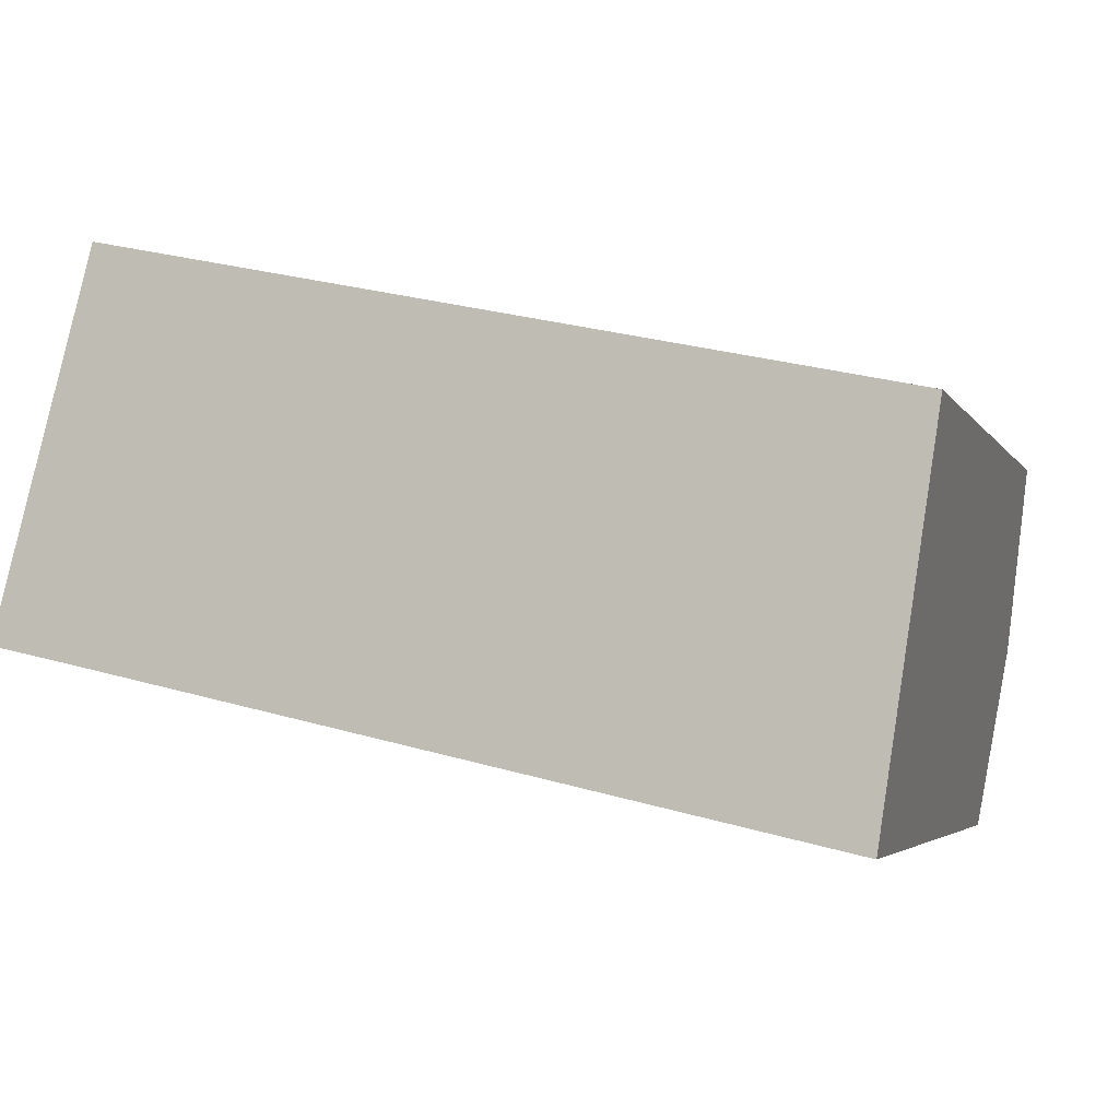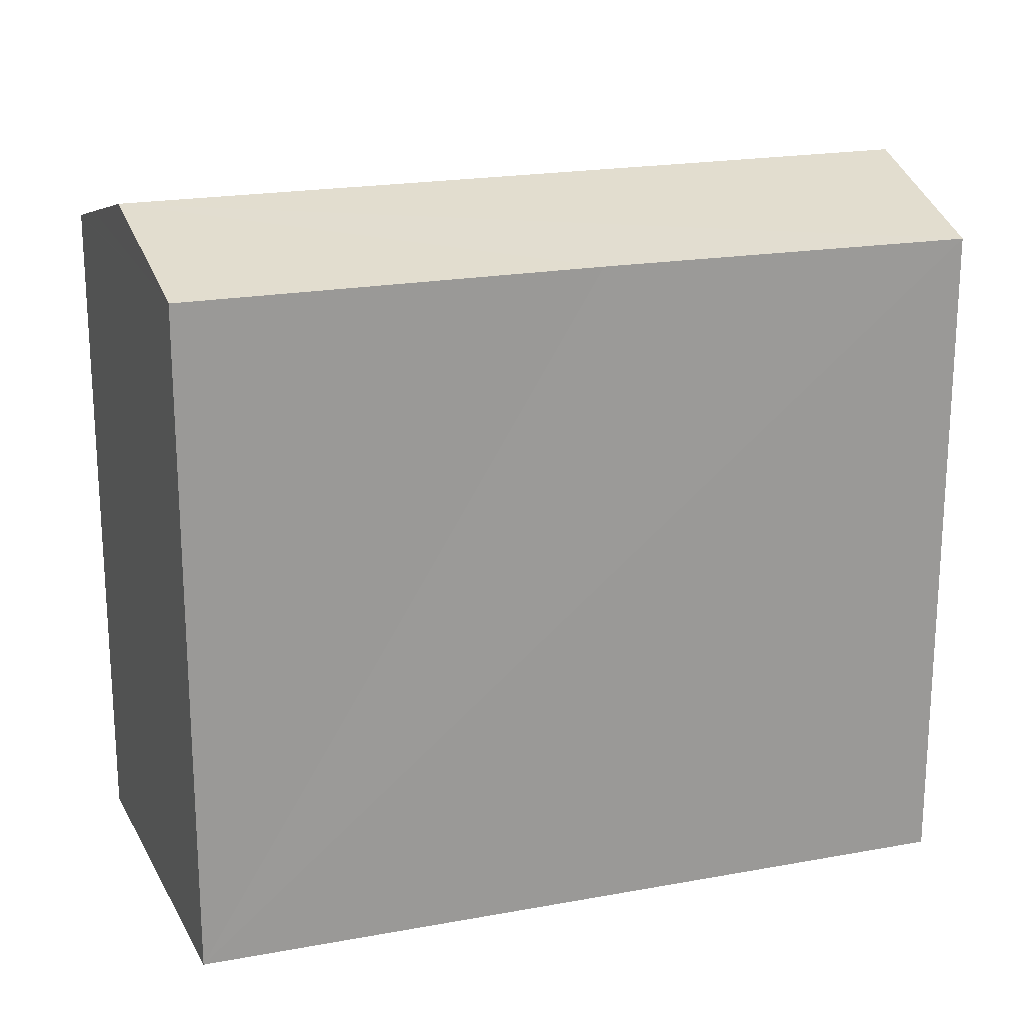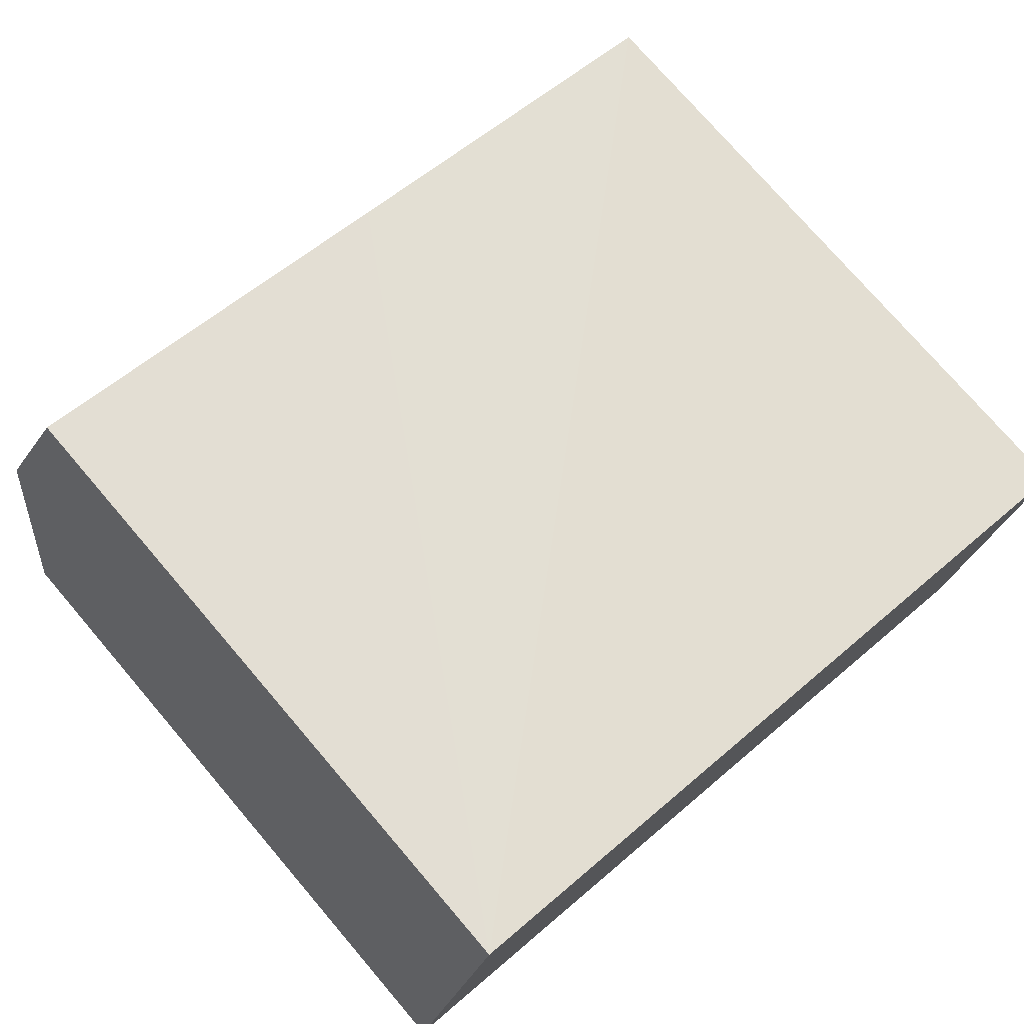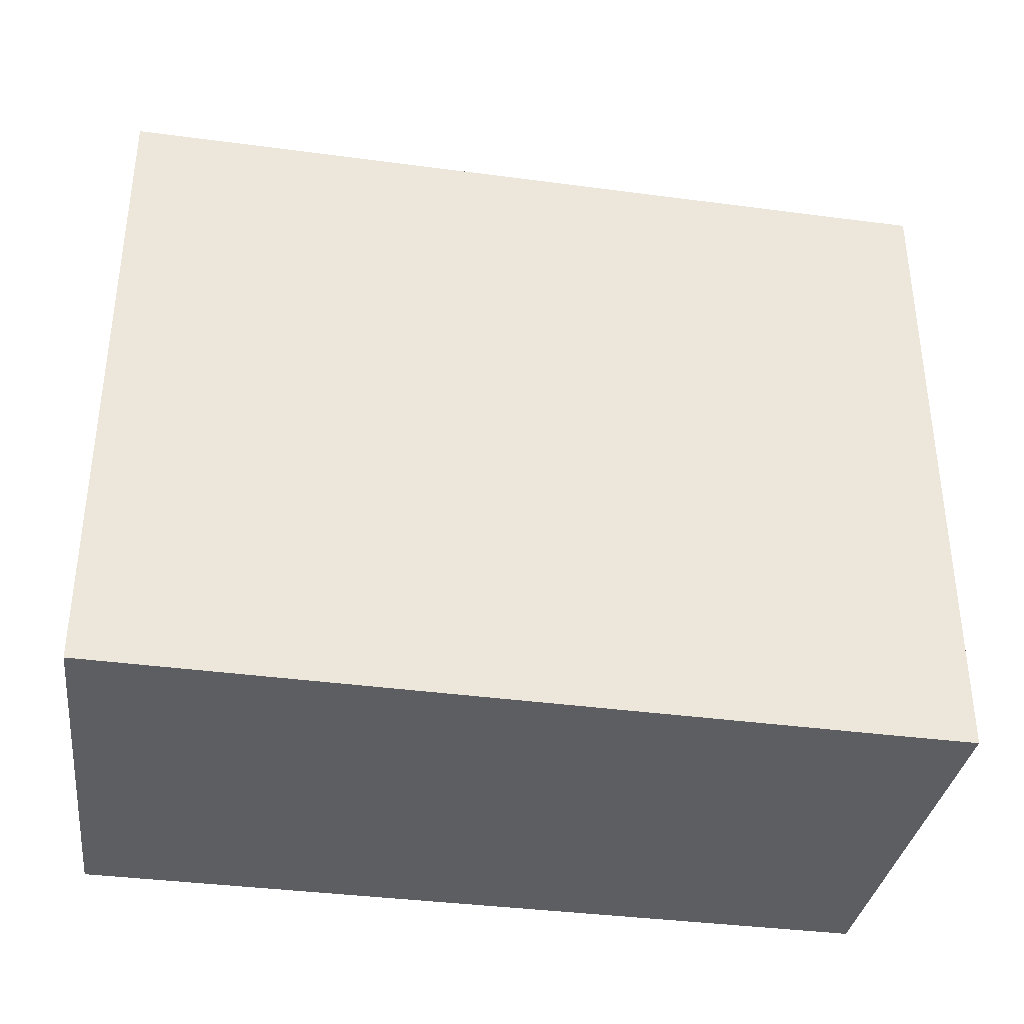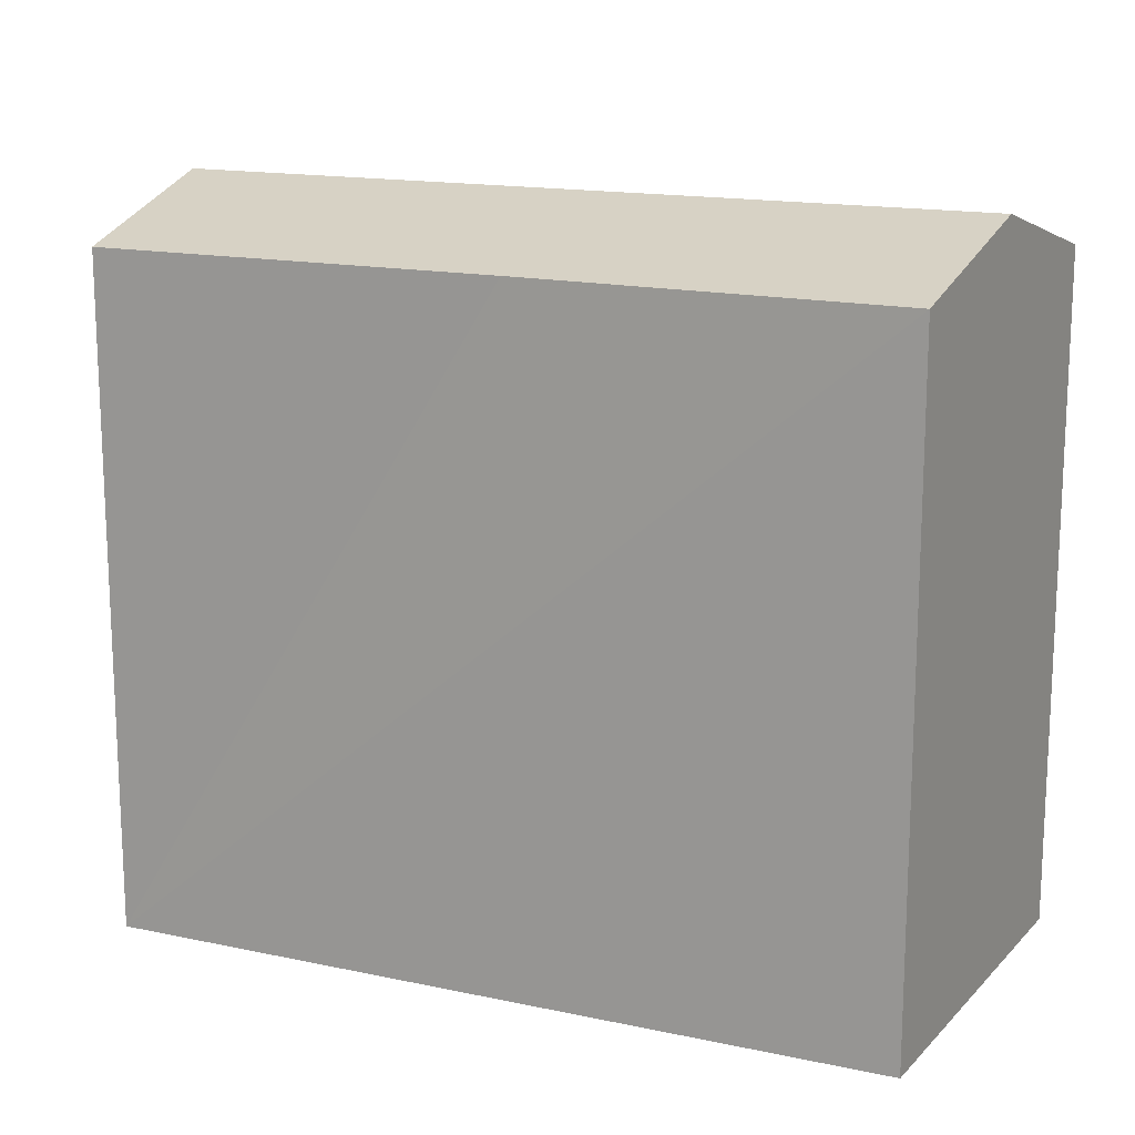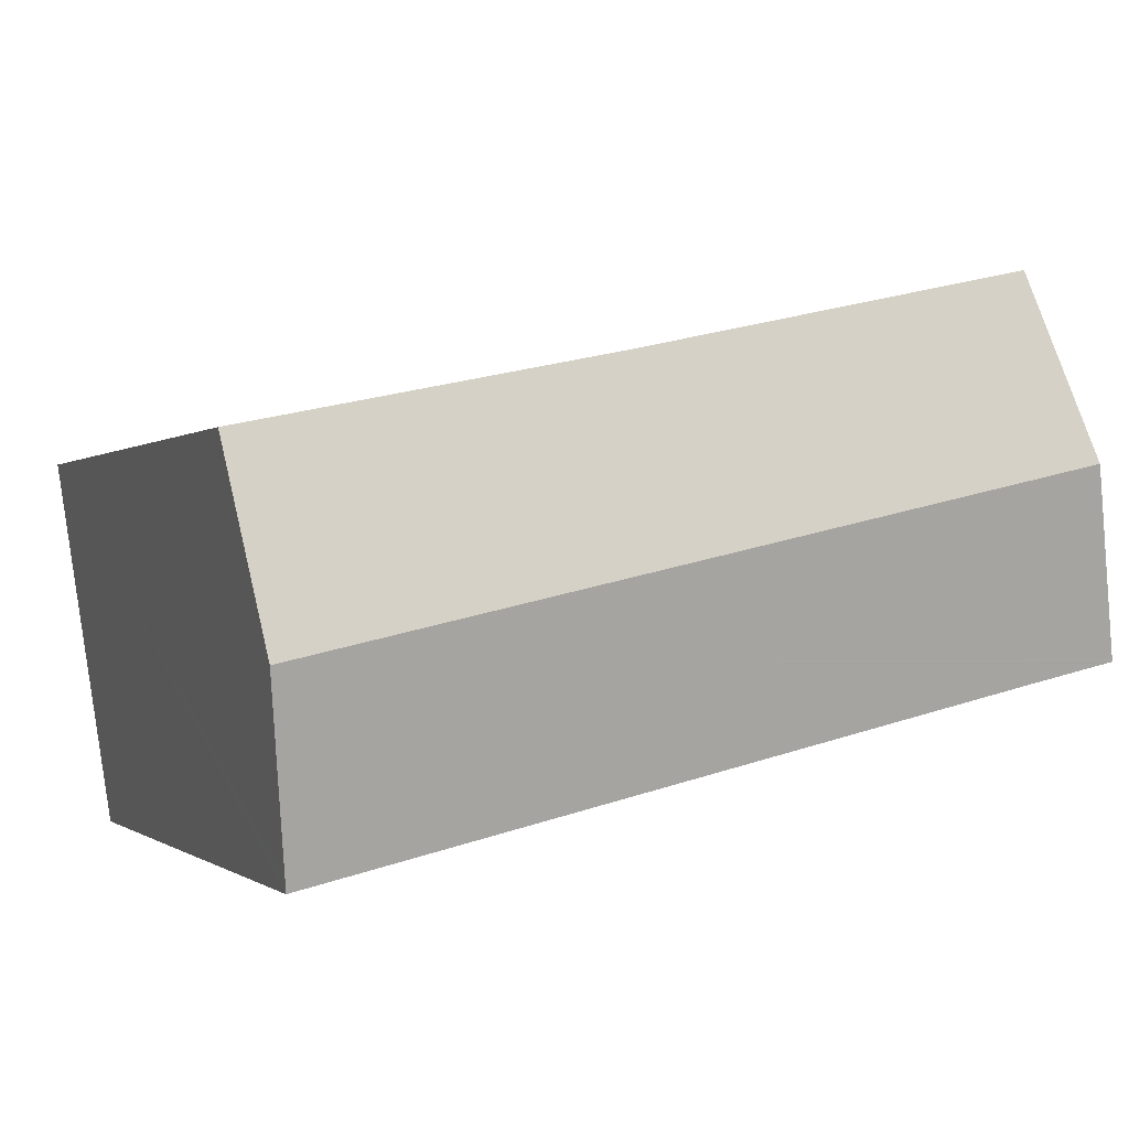
<metadata>
{"format":"obj","ext":"obj","renderer":"f3d","projection":"perspective","resolution":1024,"background":"white","views":[{"elev":-3.8,"azim":16.8,"up":"+Z"},{"elev":20.1,"azim":-6.5,"up":"+Y"},{"elev":75.8,"azim":-40.6,"up":"+Z"},{"elev":-38.0,"azim":-177.1,"up":"+Y"},{"elev":15.6,"azim":36.4,"up":"+Y"},{"elev":-0.5,"azim":157.2,"up":"+Z"}]}
</metadata>
<code>
v  1.581 22.95 5.894
v  27.72 21.3 6.414
v  26.8 22.95 0.281
v  15.96 21.34 8.876
v  3.144 21.34 11.72
v  2.756 21.32 -0.6
v  25.95 21.42 -5.4
v  25.9 21.32 -5.763
v  1.651 21.32 -0.359
v  0.241 21.32 -0.052
v  0 21.32 1.306e-15
v  0.031 21.35 0.115
v  0.564 21.9 2.101
v  25.9 3.529e-16 -5.763
v  2.756 3.674e-17 -0.6
v  0 0 0
v  1.651 2.198e-17 -0.359
v  0.241 3.184e-18 -0.052
v  3.144 -7.177e-16 11.72
v  1.581 -3.609e-16 5.894
v  0.031 -7.042e-18 0.115
v  0.564 -1.286e-16 2.101
v  27.72 -3.927e-16 6.414
v  15.96 -5.435e-16 8.876
v  26.8 -1.721e-17 0.281
v  25.95 3.307e-16 -5.4
g defaultobject
f 1 2 3
f 2 1 4
f 4 1 5
f 6 7 8
f 7 6 3
f 3 6 9
f 3 9 10
f 3 10 11
f 3 11 12
f 3 12 13
f 3 13 1
f 14 6 8
f 6 14 15
f 6 15 9
f 9 15 10
f 10 15 11
f 11 15 16
f 16 15 17
f 16 17 18
f 13 5 1
f 5 13 12
f 5 12 11
f 5 11 16
f 5 16 19
f 19 16 20
f 20 16 21
f 20 21 22
f 19 4 5
f 4 19 2
f 2 19 23
f 23 19 24
f 23 3 2
f 3 23 7
f 7 23 8
f 8 23 14
f 14 23 25
f 14 25 26
f 24 25 23
f 25 24 26
f 26 24 14
f 14 24 15
f 15 24 19
f 15 19 20
f 15 20 22
f 15 22 17
f 17 22 21
f 17 21 18
f 18 21 16

</code>
